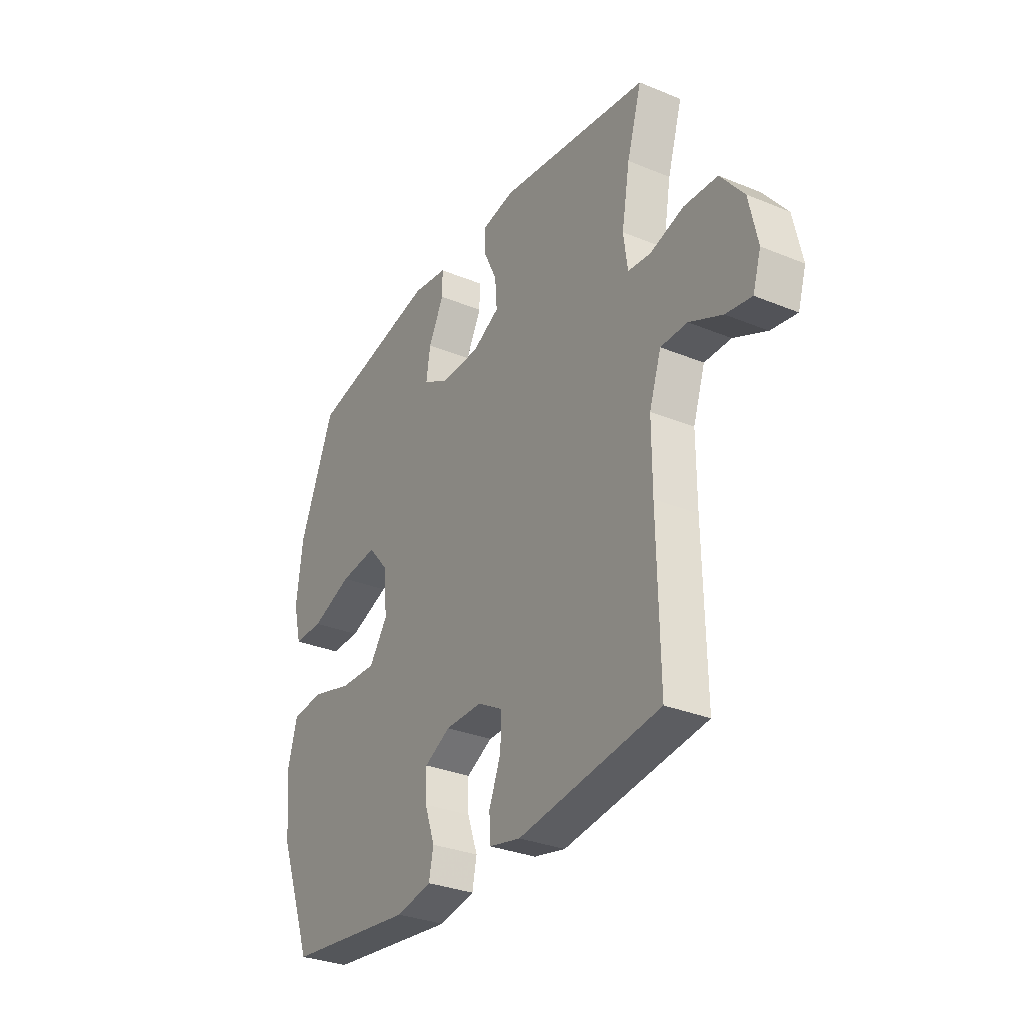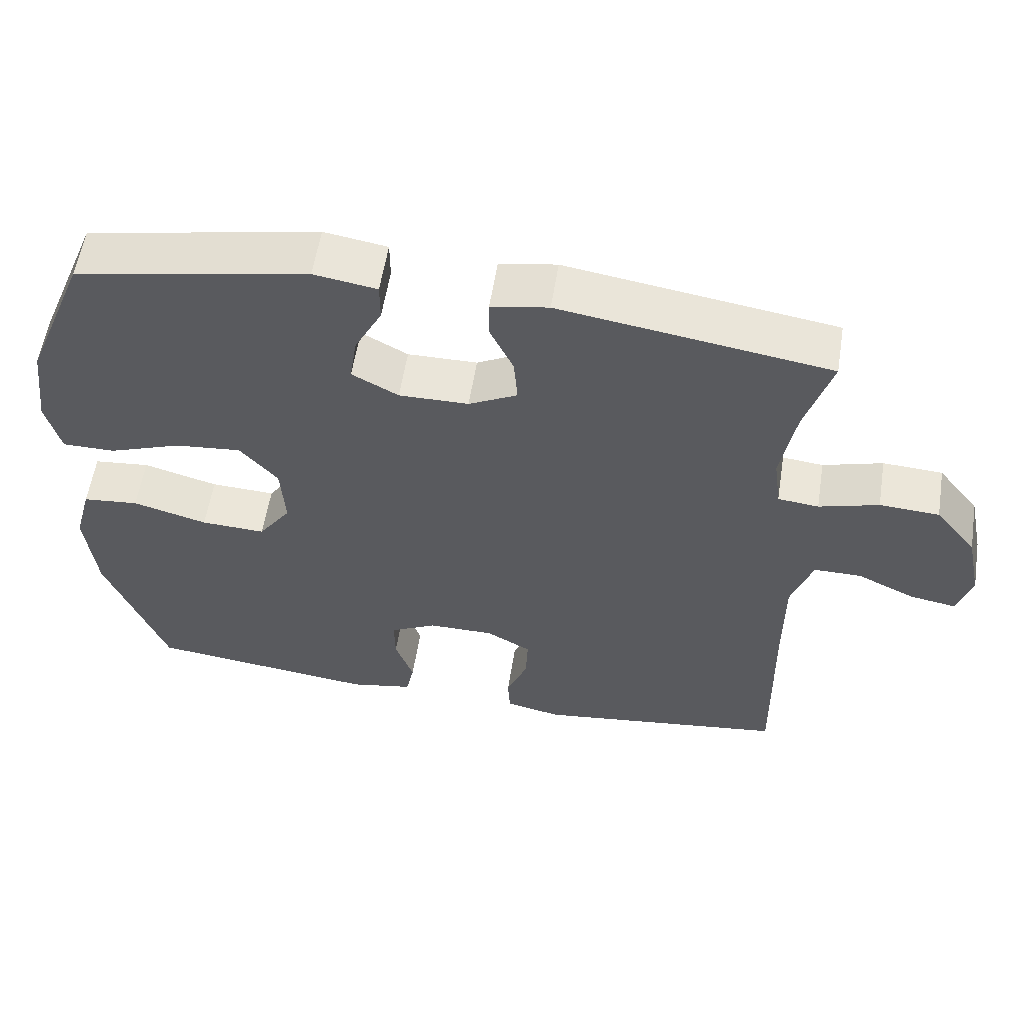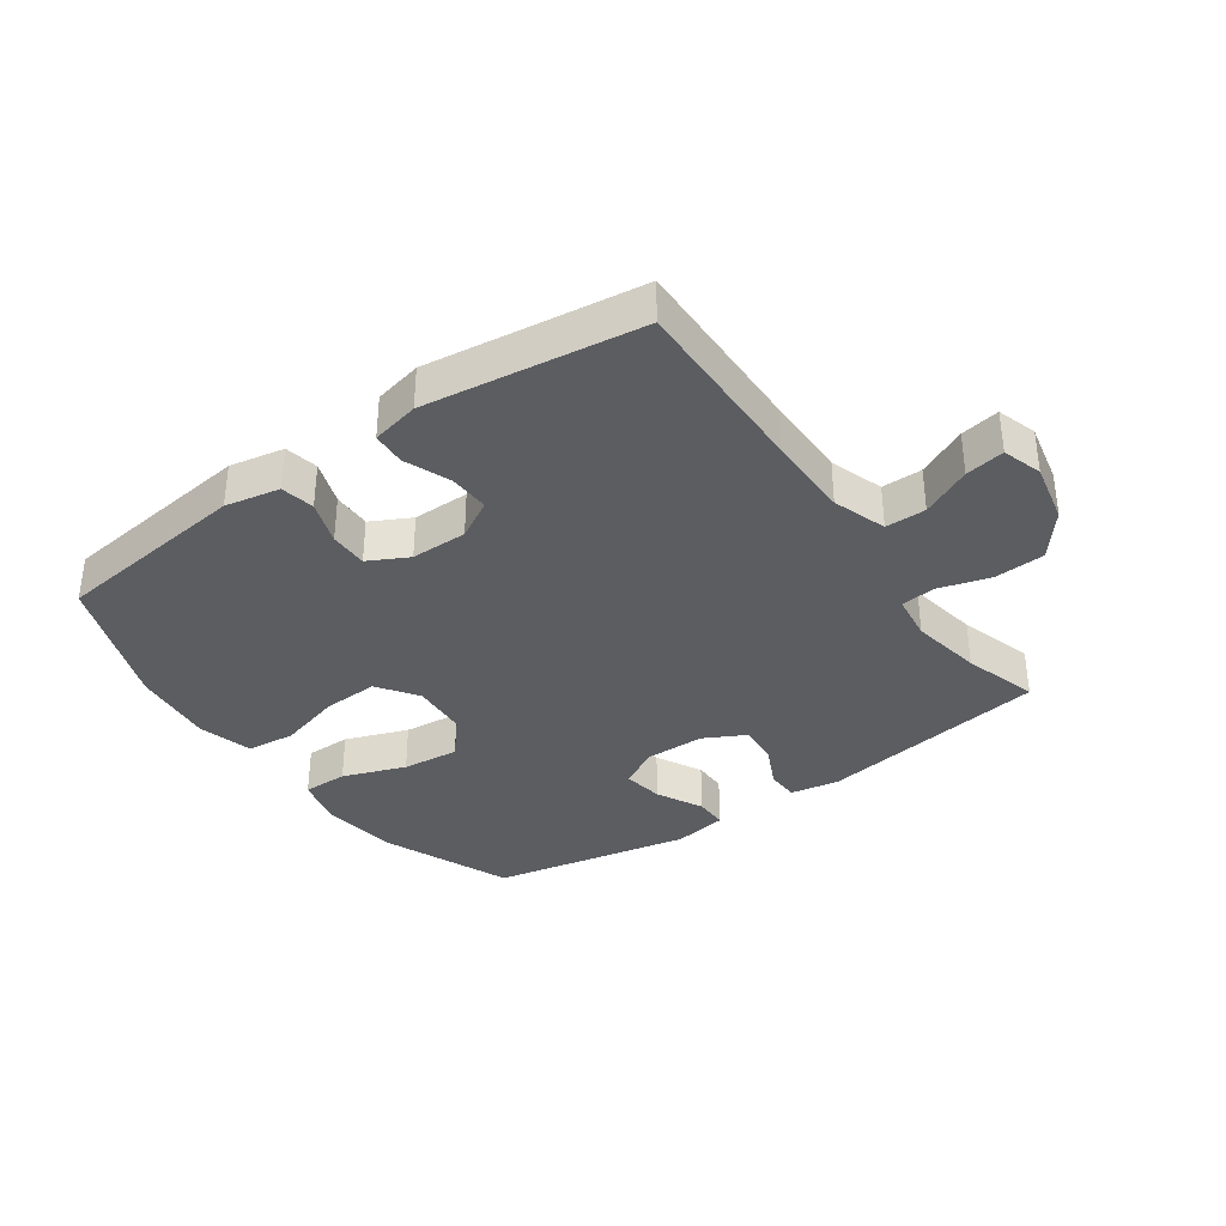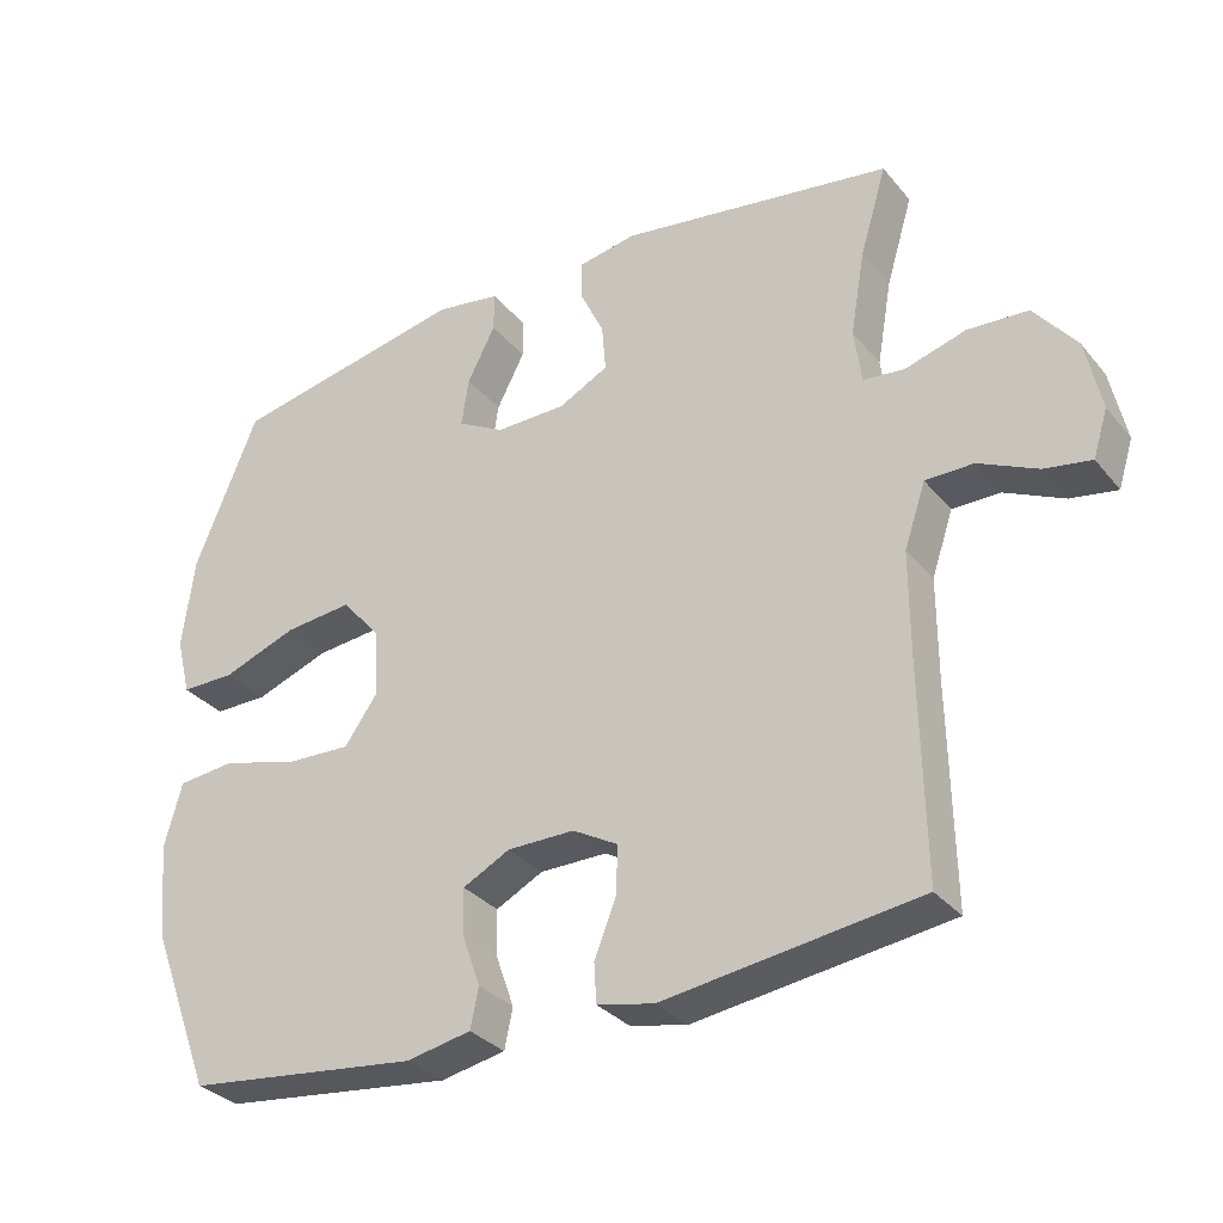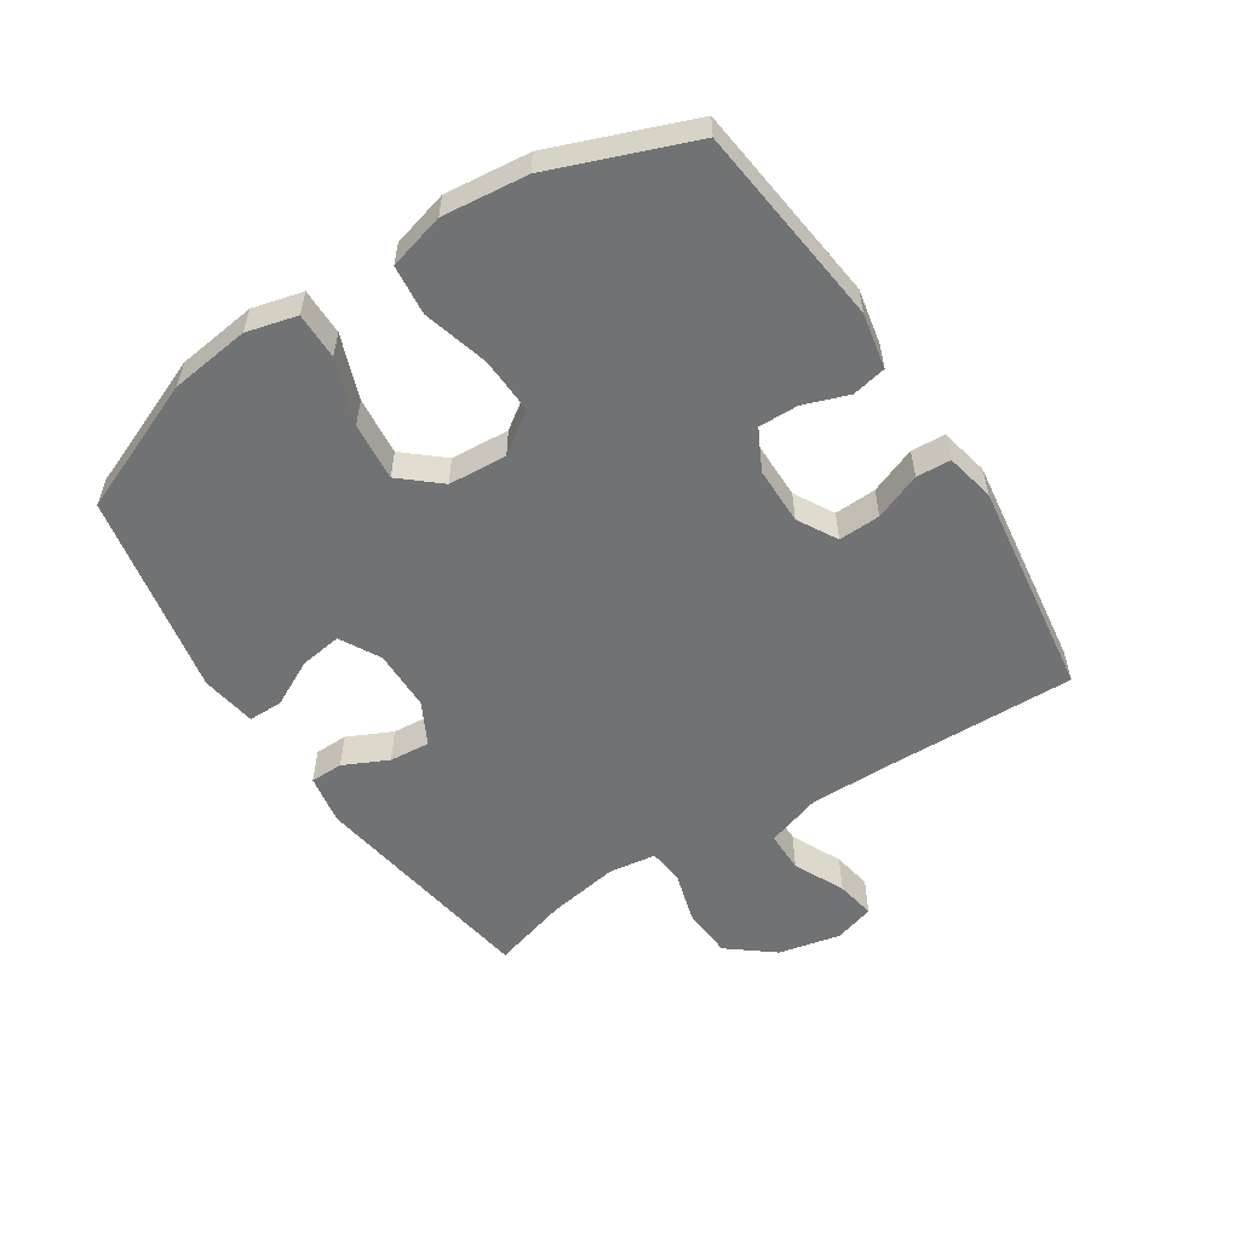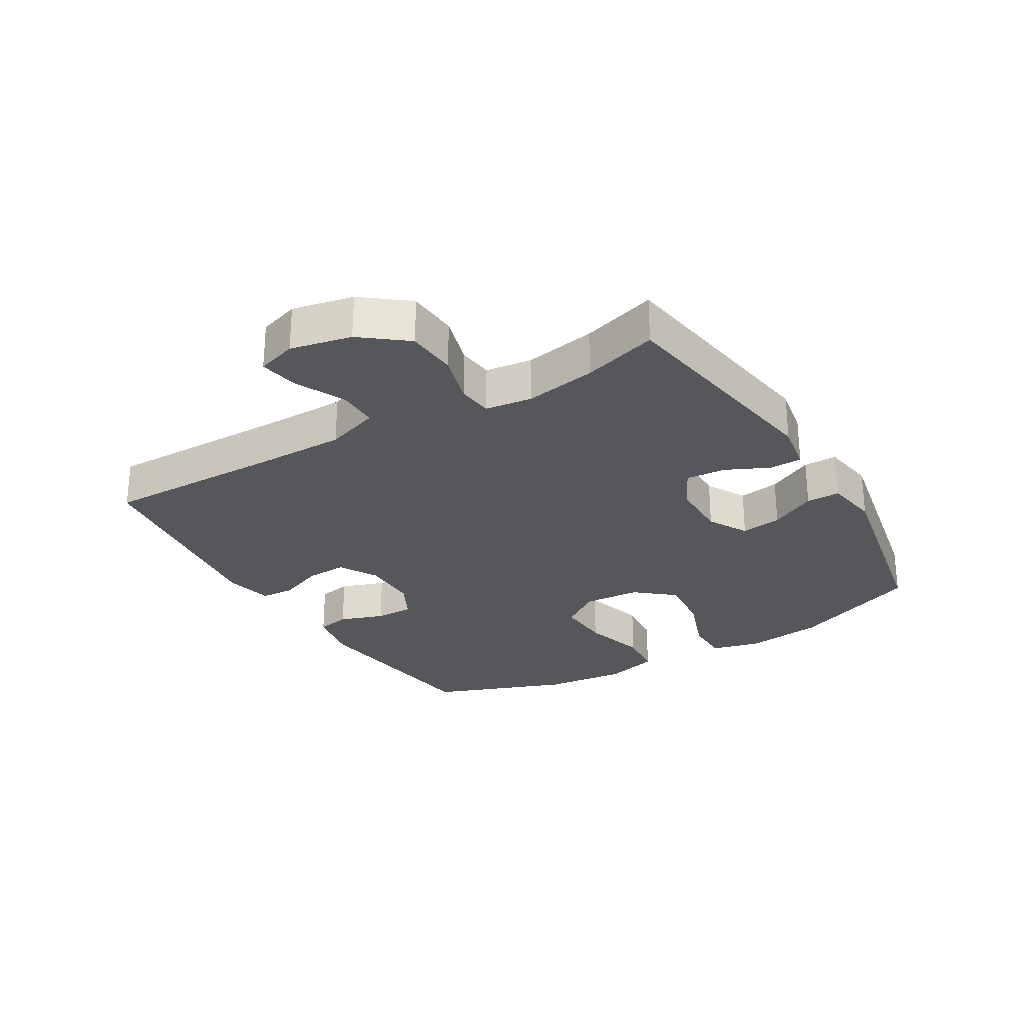
<metadata>
{"format":"obj","ext":"obj","renderer":"f3d","projection":"perspective","resolution":1024,"background":"white","views":[{"elev":-31.3,"azim":-120.3,"up":"+Z"},{"elev":57.5,"azim":-171.0,"up":"+Z"},{"elev":-35.6,"azim":-144.8,"up":"+Y"},{"elev":-31.9,"azim":-147.5,"up":"+Z"},{"elev":-55.4,"azim":122.8,"up":"+Y"},{"elev":-27.3,"azim":-59.0,"up":"+Y"}]}
</metadata>
<code>
v 0.5 0.07 -0.5
v 0.184 0.07 -0.538
v 0.096 0.07 -0.521
v 0.085 0.07 -0.467
v 0.11 0.07 -0.396
v 0.111 0.07 -0.334
v 0.047 0.07 -0.301
v -0.044 0.07 -0.301
v -0.106 0.07 -0.336
v -0.103 0.07 -0.402
v -0.074 0.07 -0.475
v -0.077 0.07 -0.529
v -0.154 0.07 -0.546
v -0.5 0.07 -0.5
v -0.495 0.07 -0.203
v -0.495 0.07 -0.068
v -0.524 0.07 0.018
v -0.589 0.07 0.018
v -0.669 0.07 -0.02
v -0.732 0.07 -0.031
v -0.752 0.07 0.033
v -0.731 0.07 0.131
v -0.674 0.07 0.203
v -0.592 0.07 0.208
v -0.51 0.07 0.184
v -0.454 0.07 0.19
v -0.444 0.07 0.265
v -0.464 0.07 0.38
v -0.5 0.07 0.5
v -0.13 0.07 0.557
v -0.051 0.07 0.543
v -0.05 0.07 0.491
v -0.083 0.07 0.421
v -0.088 0.07 0.357
v -0.021 0.07 0.322
v 0.075 0.07 0.321
v 0.139 0.07 0.356
v 0.129 0.07 0.422
v 0.091 0.07 0.496
v 0.091 0.07 0.55
v 0.178 0.07 0.564
v 0.5 0.07 0.5
v 0.586 0.07 0.29
v 0.602 0.07 0.165
v 0.582 0.07 0.086
v 0.509 0.07 0.086
v 0.408 0.07 0.123
v 0.316 0.07 0.132
v 0.264 0.07 0.071
v 0.258 0.07 -0.021
v 0.303 0.07 -0.085
v 0.392 0.07 -0.081
v 0.495 0.07 -0.052
v 0.573 0.07 -0.06
v 0.597 0.07 -0.148
v 0.583 0.07 -0.281
v 0.5 0 -0.5
v 0.184 0 -0.538
v 0.096 0 -0.521
v 0.085 0 -0.467
v 0.11 0 -0.396
v 0.111 0 -0.334
v 0.047 0 -0.301
v -0.044 0 -0.301
v -0.106 0 -0.336
v -0.103 0 -0.402
v -0.074 0 -0.475
v -0.077 0 -0.529
v -0.154 0 -0.546
v -0.5 0 -0.5
v -0.495 0 -0.203
v -0.495 0 -0.068
v -0.524 0 0.018
v -0.589 0 0.018
v -0.669 0 -0.02
v -0.732 0 -0.031
v -0.752 0 0.033
v -0.731 0 0.131
v -0.674 0 0.203
v -0.592 0 0.208
v -0.51 0 0.184
v -0.454 0 0.19
v -0.444 0 0.265
v -0.464 0 0.38
v -0.5 0 0.5
v -0.13 0 0.557
v -0.051 0 0.543
v -0.05 0 0.491
v -0.083 0 0.421
v -0.088 0 0.357
v -0.021 0 0.322
v 0.075 0 0.321
v 0.139 0 0.356
v 0.129 0 0.422
v 0.091 0 0.496
v 0.091 0 0.55
v 0.178 0 0.564
v 0.5 0 0.5
v 0.586 0 0.29
v 0.602 0 0.165
v 0.582 0 0.086
v 0.509 0 0.086
v 0.408 0 0.123
v 0.316 0 0.132
v 0.264 0 0.071
v 0.258 0 -0.021
v 0.303 0 -0.085
v 0.392 0 -0.081
v 0.495 0 -0.052
v 0.573 0 -0.06
v 0.597 0 -0.148
v 0.583 0 -0.281
f 52 53 54 55
f 51 52 55 56
f 44 45 46 47
f 44 47 48
f 43 44 48
f 42 43 48
f 41 42 48 49
f 38 39 40 41
f 37 38 41 49
f 30 31 32 33
f 28 29 30 33
f 27 28 33 34
f 26 27 34 35
f 22 23 24 25
f 22 25 26
f 21 22 26
f 18 19 20 21
f 17 18 21 26
f 16 17 26 35
f 12 13 14 15
f 10 11 12 15
f 9 10 15 16
f 8 9 16 35
f 2 3 4 5
f 2 5 6
f 51 56 1 2
f 50 51 2 6
f 36 37 49 50
f 36 50 6 7
f 7 8 35 36
f 111 110 109 108
f 112 111 108 107
f 103 102 101 100
f 104 103 100
f 104 100 99
f 104 99 98
f 105 104 98 97
f 97 96 95 94
f 105 97 94 93
f 89 88 87 86
f 89 86 85 84
f 90 89 84 83
f 91 90 83 82
f 81 80 79 78
f 82 81 78
f 82 78 77
f 77 76 75 74
f 82 77 74 73
f 91 82 73 72
f 71 70 69 68
f 71 68 67 66
f 72 71 66 65
f 91 72 65 64
f 61 60 59 58
f 62 61 58
f 58 57 112 107
f 62 58 107 106
f 106 105 93 92
f 63 62 106 92
f 92 91 64 63
f 1 57 58 2
f 2 58 59 3
f 3 59 60 4
f 4 60 61 5
f 5 61 62 6
f 6 62 63 7
f 7 63 64 8
f 8 64 65 9
f 9 65 66 10
f 10 66 67 11
f 11 67 68 12
f 12 68 69 13
f 13 69 70 14
f 14 70 71 15
f 15 71 72 16
f 16 72 73 17
f 17 73 74 18
f 18 74 75 19
f 19 75 76 20
f 20 76 77 21
f 21 77 78 22
f 22 78 79 23
f 23 79 80 24
f 24 80 81 25
f 25 81 82 26
f 26 82 83 27
f 27 83 84 28
f 28 84 85 29
f 29 85 86 30
f 30 86 87 31
f 31 87 88 32
f 32 88 89 33
f 33 89 90 34
f 34 90 91 35
f 35 91 92 36
f 36 92 93 37
f 37 93 94 38
f 38 94 95 39
f 39 95 96 40
f 40 96 97 41
f 41 97 98 42
f 42 98 99 43
f 43 99 100 44
f 44 100 101 45
f 45 101 102 46
f 46 102 103 47
f 47 103 104 48
f 48 104 105 49
f 49 105 106 50
f 50 106 107 51
f 51 107 108 52
f 52 108 109 53
f 53 109 110 54
f 54 110 111 55
f 55 111 112 56
f 56 112 57 1

</code>
